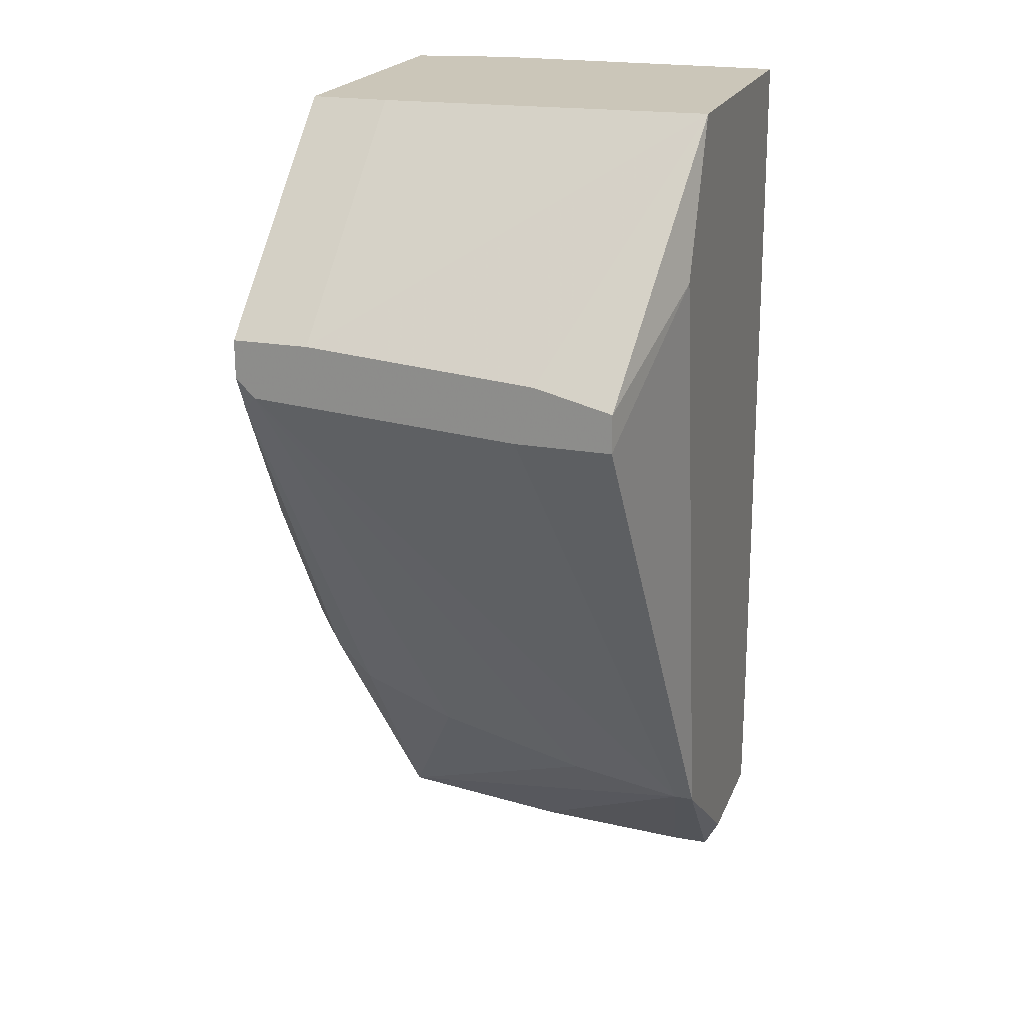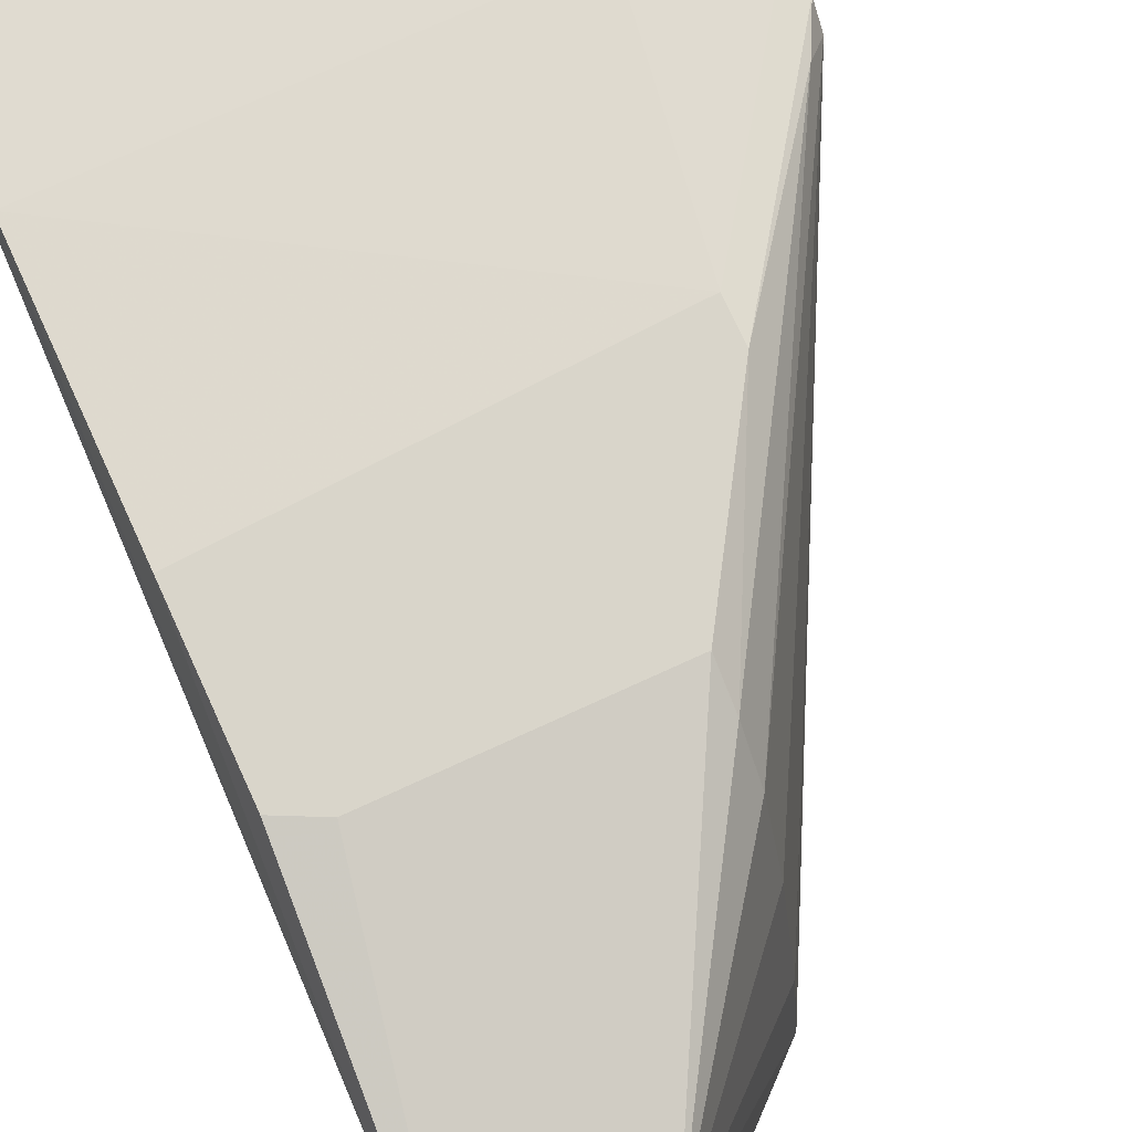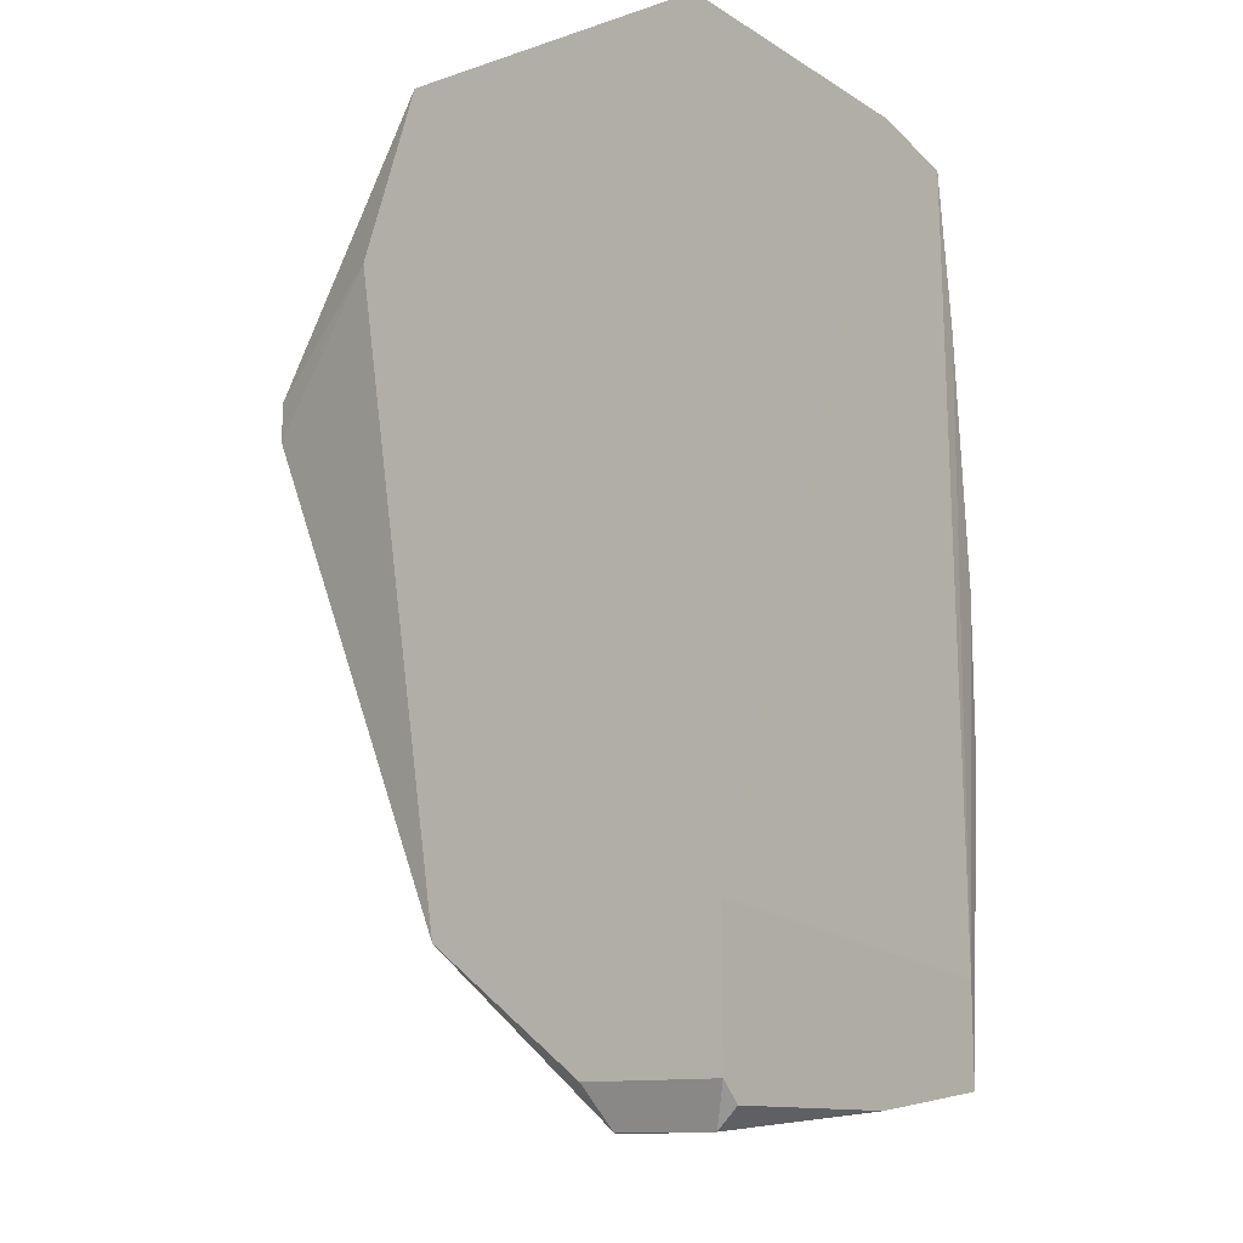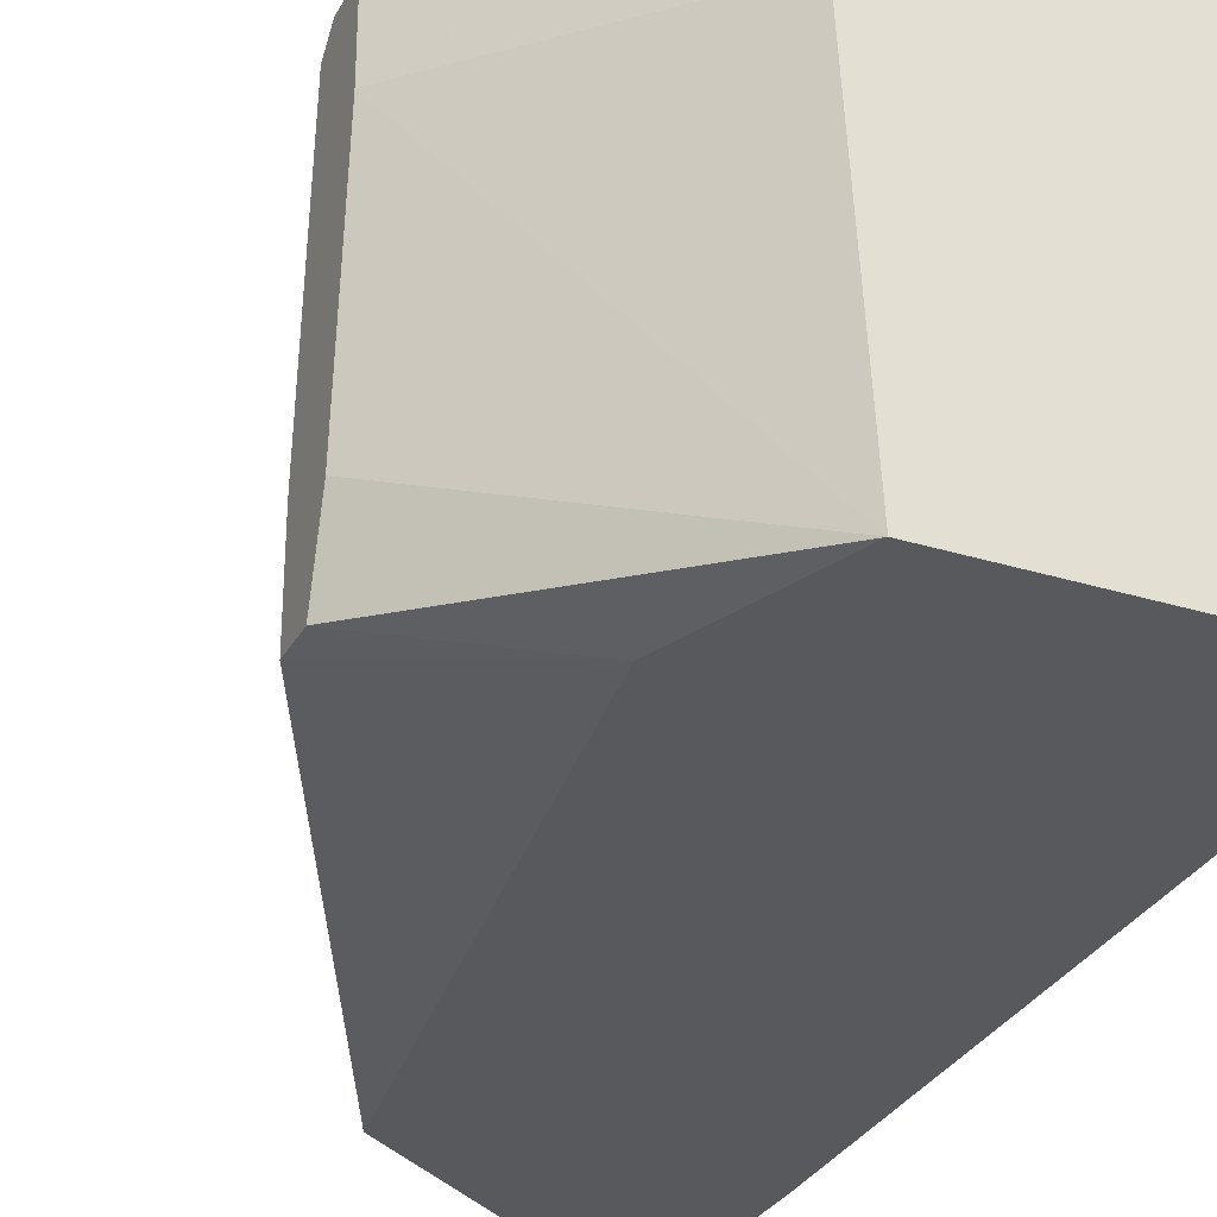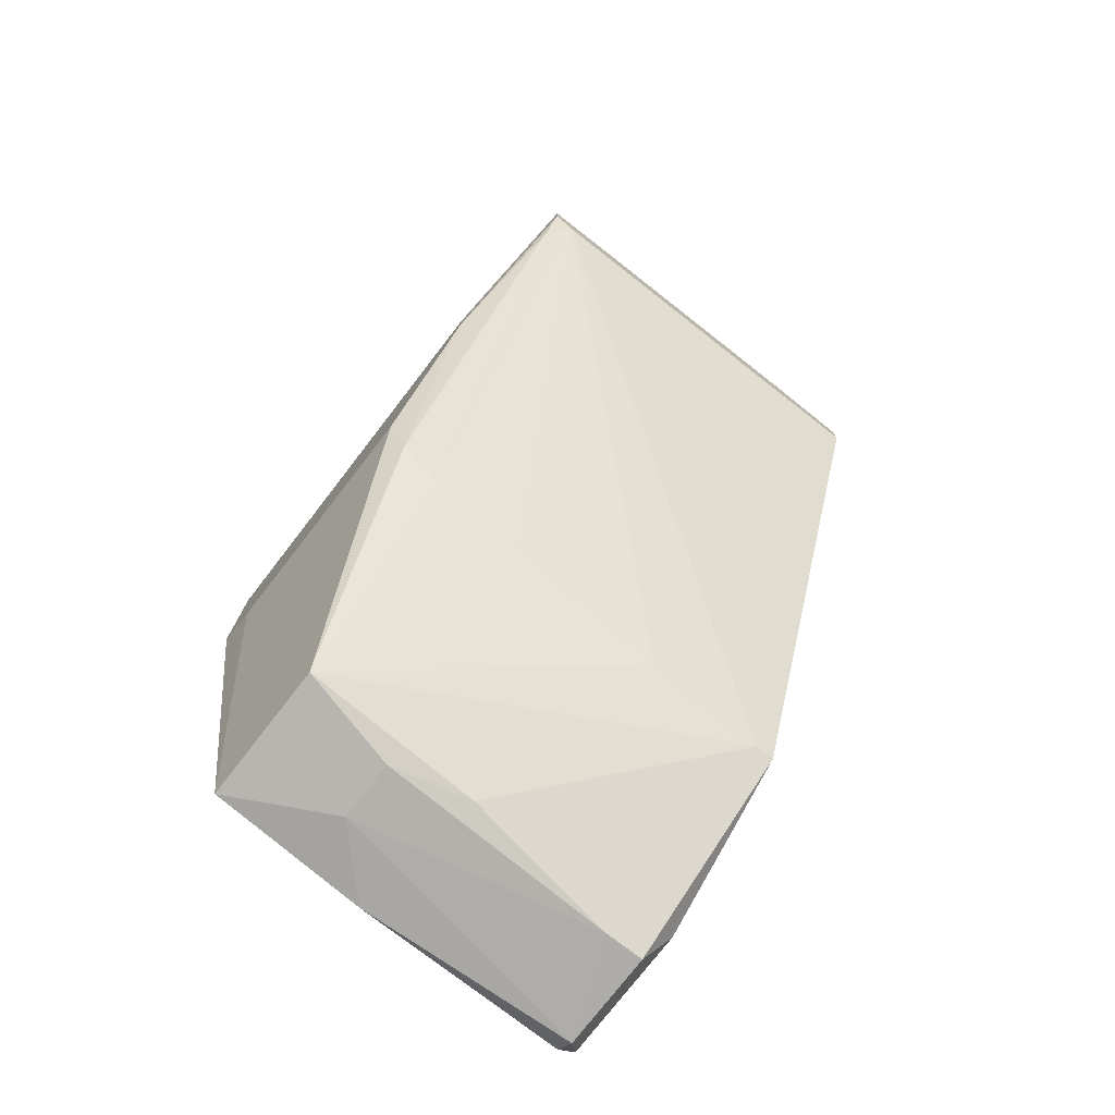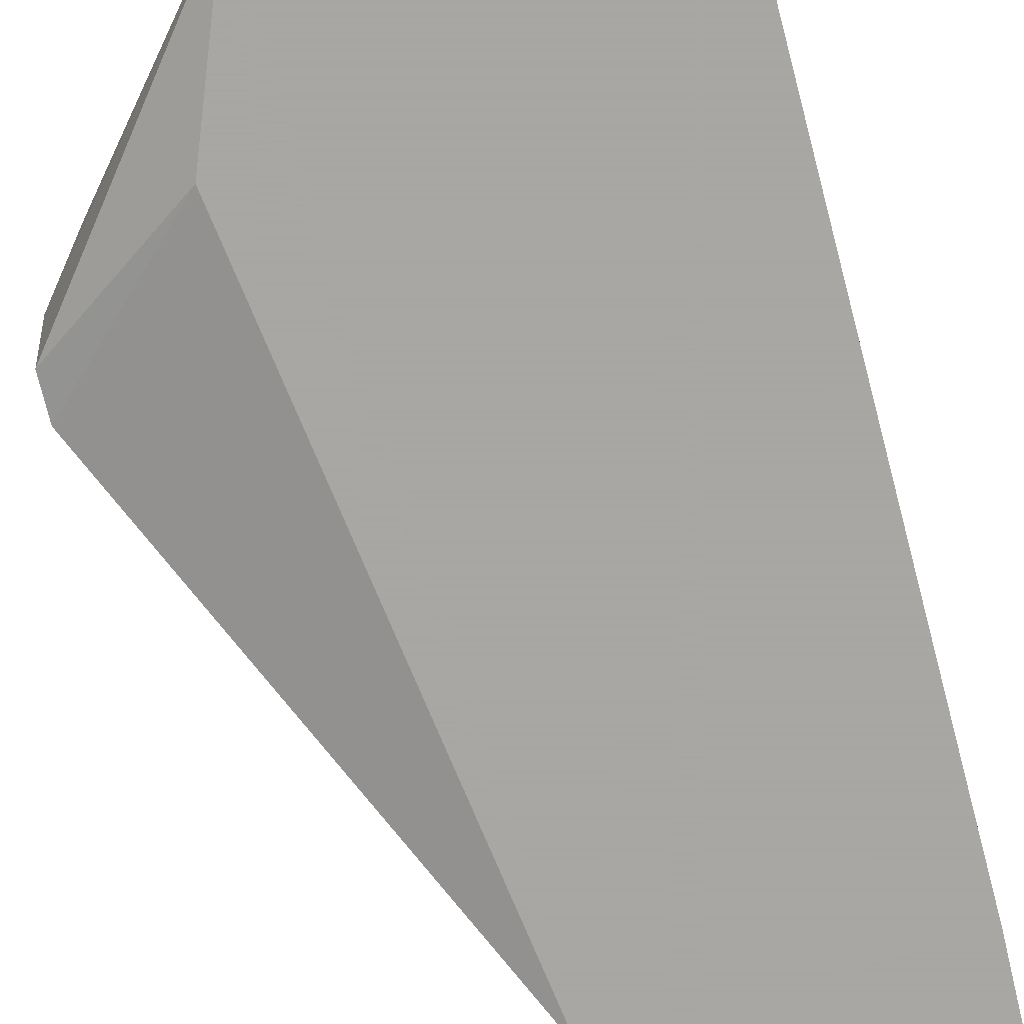
<metadata>
{"format":"obj","ext":"obj","renderer":"f3d","projection":"perspective","resolution":1024,"background":"white","views":[{"elev":20.8,"azim":108.0,"up":"+Y"},{"elev":74.6,"azim":-24.6,"up":"+Z"},{"elev":-12.8,"azim":-143.2,"up":"+Y"},{"elev":-30.0,"azim":155.8,"up":"+Z"},{"elev":-76.8,"azim":52.2,"up":"+Y"},{"elev":-74.4,"azim":-166.5,"up":"+Z"}]}
</metadata>
<code>
v -0.01204 -0.0356 0.03361
v -0.01204 -0.03818 0.05938
v -0.01204 -0.04592 0.0349
v -0.01204 -0.04592 0.04908
v -0.01204 -0.04462 0.03361
v -0.01204 -0.04462 0.05938
v -0.009464 0.01466 0.06067
v -0.004303 -0.04592 0.05294
v -0.004303 -0.04721 0.03748
v -0.004303 -0.04721 0.0349
v 0.02147 -0.004677 0.06196
v 0.007289 -0.02528 0.06325
v 0.007289 -0.03045 0.05938
v 0.007289 -0.0356 0.04264
v 0.007289 -0.03302 0.05294
v 0.007289 -0.03689 0.03361
v 0.007289 -0.03689 0.0349
v 0.007289 -0.02787 0.06196
v -0.003015 -0.04592 0.04779
v -0.003015 -0.04462 0.03361
v -0.003015 -0.04462 0.05938
v 0.01631 0.00305 0.06196
v -0.01075 -0.0137 0.06325
v -0.01075 0.01466 0.03361
v -0.01075 0.01466 0.05423
v -0.01075 0.01337 0.06067
v -0.01075 0.00305 0.06196
v -0.01075 -0.04721 0.0349
v -0.01075 -0.02401 0.06325
v 0.01115 0.01466 0.06067
v 0.01115 0.01466 0.05552
v 0.02276 -0.000814 0.04135
v 0.02276 -0.004677 0.03619
v 0.02276 -0.004677 0.04264
v 0.02276 -0.002098 0.06196
v 0.02276 -0.002098 0.03619
v 0.02276 -0.003388 0.06067
v 0.02276 0.000476 0.06196
v 0.02276 0.000476 0.05681
v 0.009868 0.01466 0.03361
v 0.01373 -0.01242 0.06325
v 0.01373 0.004346 0.03361
v 0.01373 -0.015 0.06325
v -0.008169 -0.02528 0.06325
v -0.008169 -0.04592 0.05294
f 11 35 43
f 30 40 24
f 24 40 16
f 35 33 32
f 3 6 1
f 24 16 1
f 6 21 12
f 21 18 12
f 35 32 38
f 33 35 37
f 30 24 7
f 23 6 29
f 12 23 29
f 33 16 42
f 16 40 42
f 23 12 41
f 35 38 41
f 28 3 5
f 3 1 5
f 1 16 5
f 10 28 5
f 30 7 27
f 7 26 27
f 23 41 27
f 15 21 14
f 37 15 14
f 18 21 13
f 21 15 13
f 15 37 13
f 6 23 2
f 1 6 2
f 27 26 2
f 23 27 2
f 21 6 8
f 40 32 36
f 32 33 36
f 42 40 36
f 33 42 36
f 21 8 19
f 38 30 22
f 41 38 22
f 30 27 22
f 27 41 22
f 32 40 39
f 30 38 39
f 38 32 39
f 16 33 34
f 33 37 34
f 40 30 31
f 30 39 31
f 39 40 31
f 16 10 20
f 5 16 20
f 10 5 20
f 24 1 25
f 7 24 25
f 26 7 25
f 2 26 25
f 1 2 25
f 10 16 17
f 14 21 17
f 37 14 17
f 21 19 17
f 16 34 17
f 34 37 17
f 6 12 44
f 29 6 44
f 12 29 44
f 3 28 4
f 6 3 4
f 8 6 45
f 4 28 45
f 6 4 45
f 28 10 9
f 19 8 9
f 10 17 9
f 17 19 9
f 45 28 9
f 8 45 9
f 37 35 11
f 18 13 11
f 13 37 11
f 12 18 43
f 35 41 43
f 41 12 43
f 18 11 43

</code>
